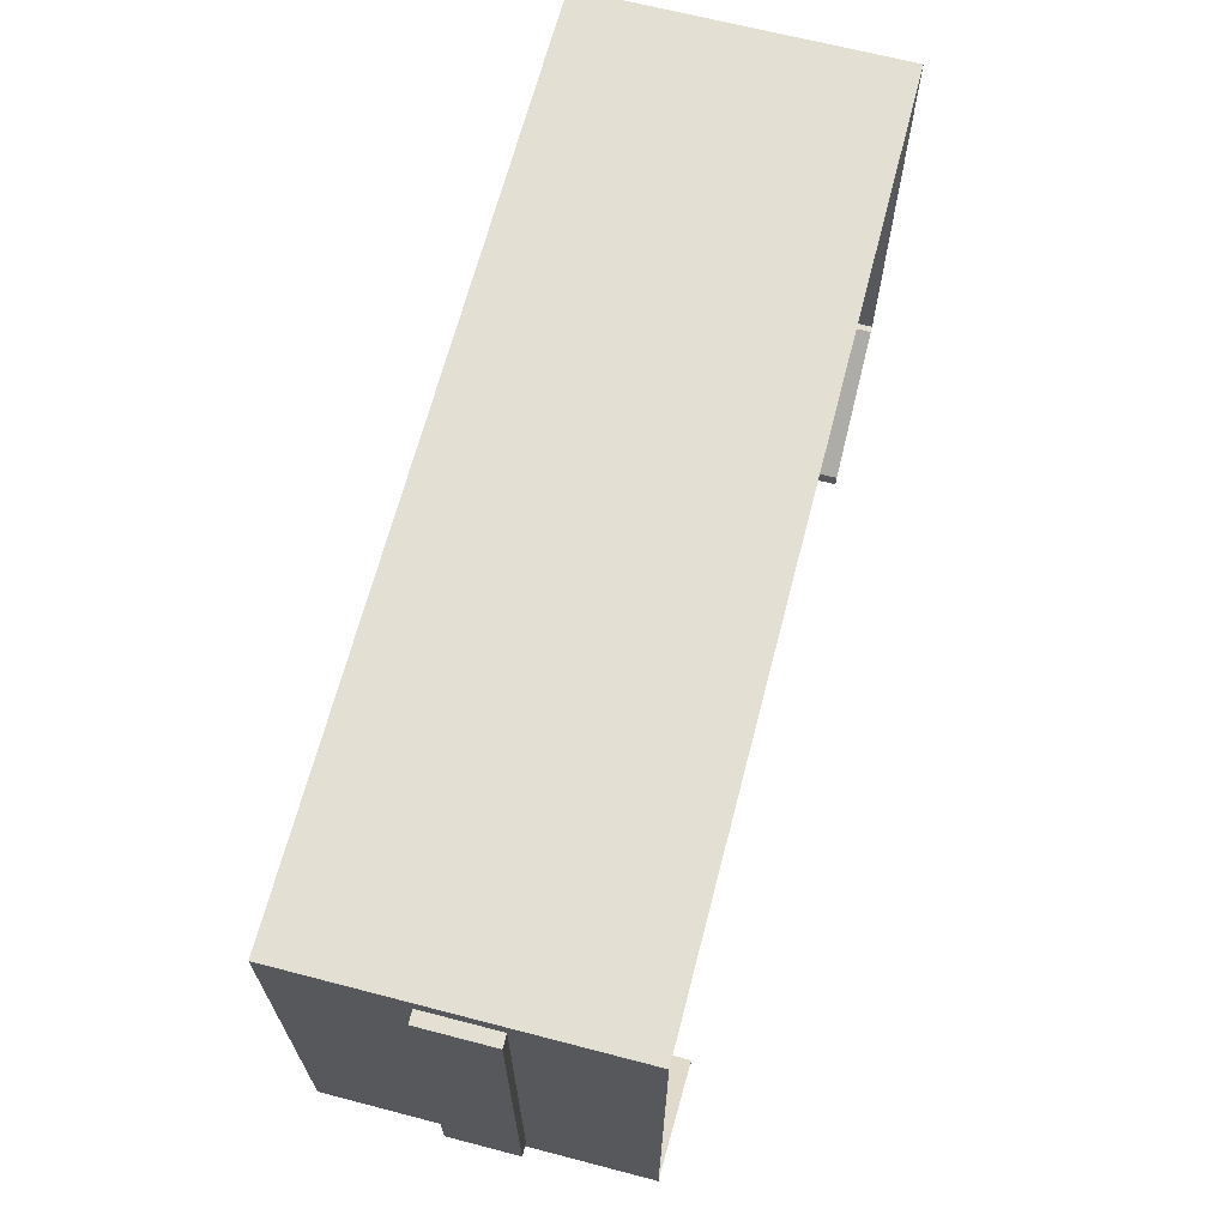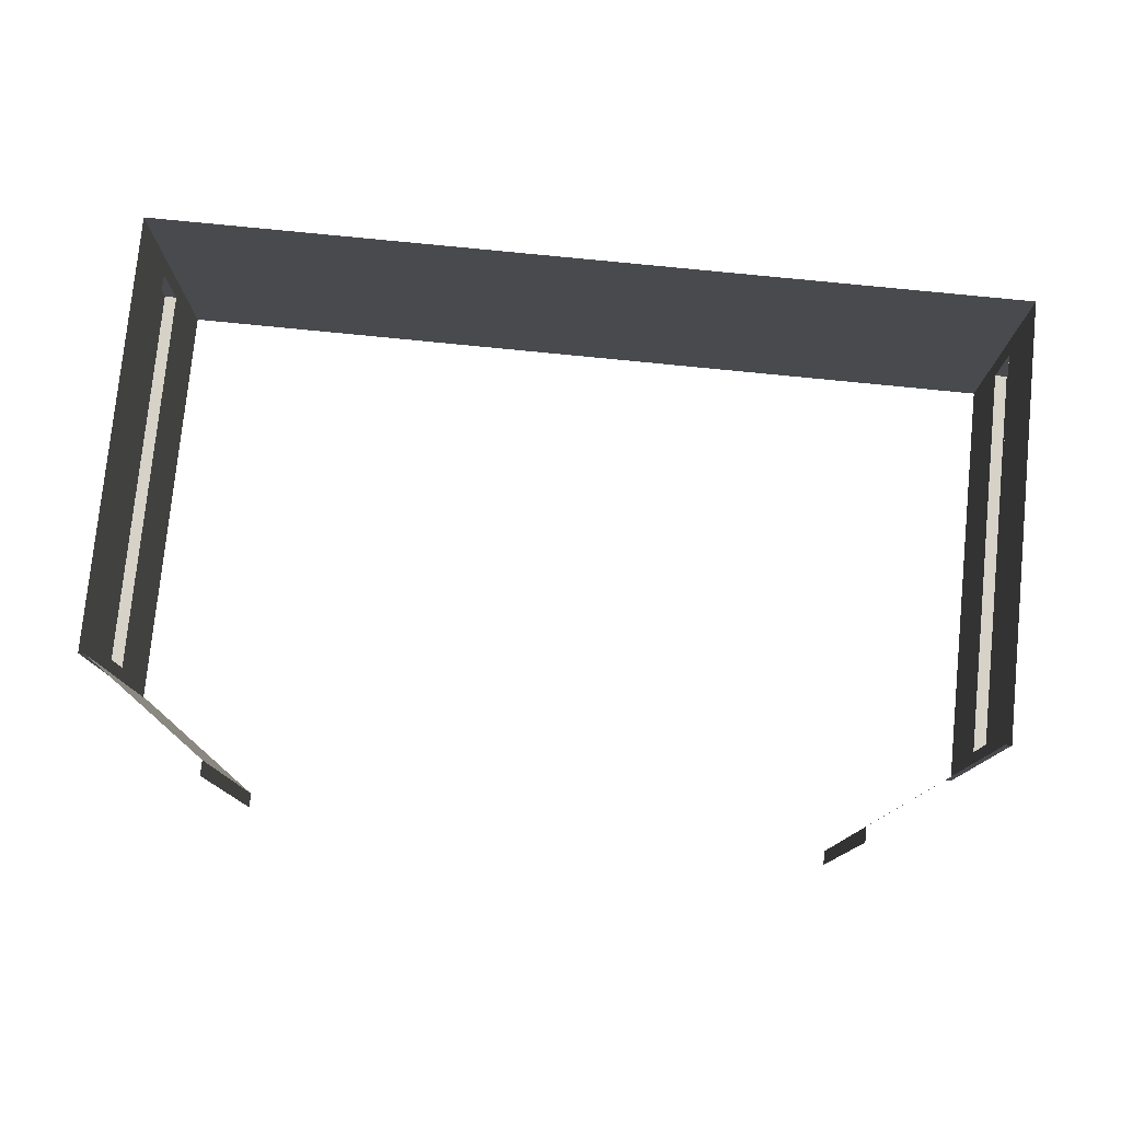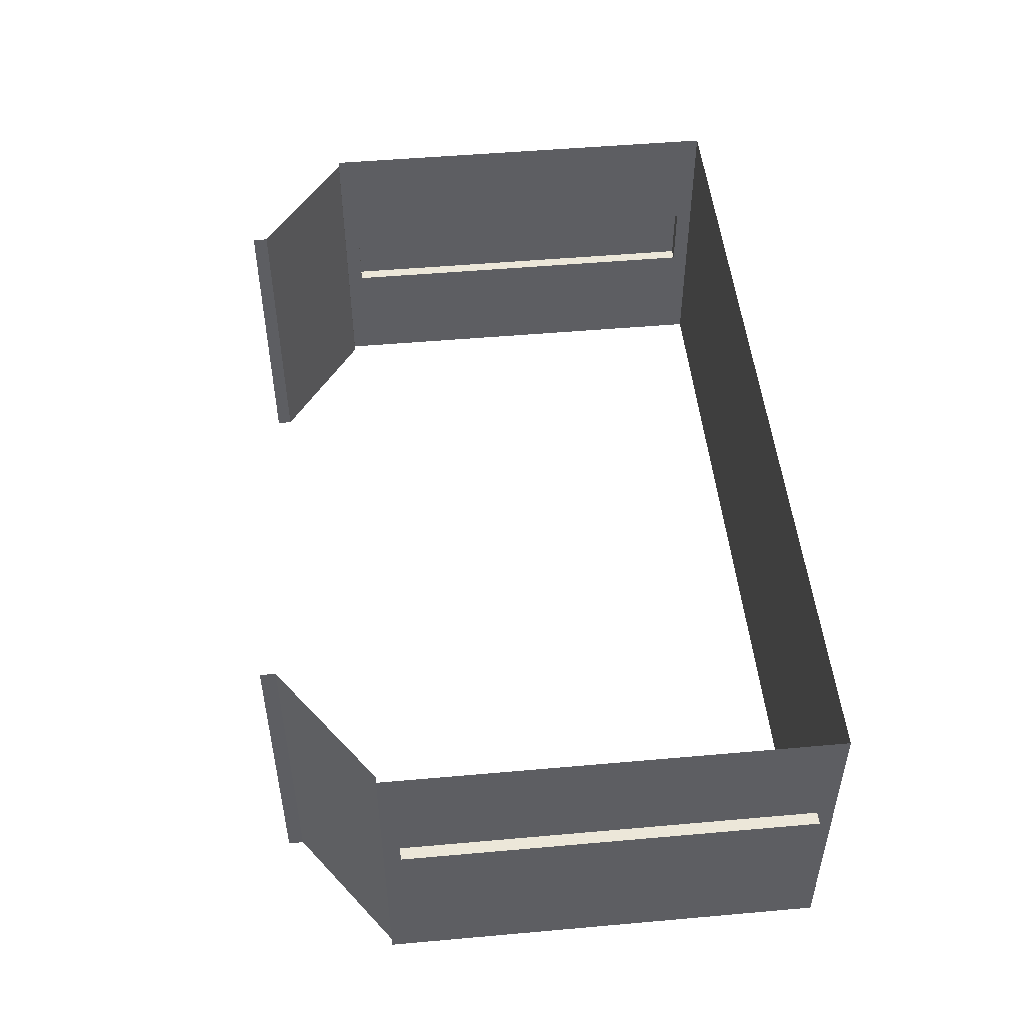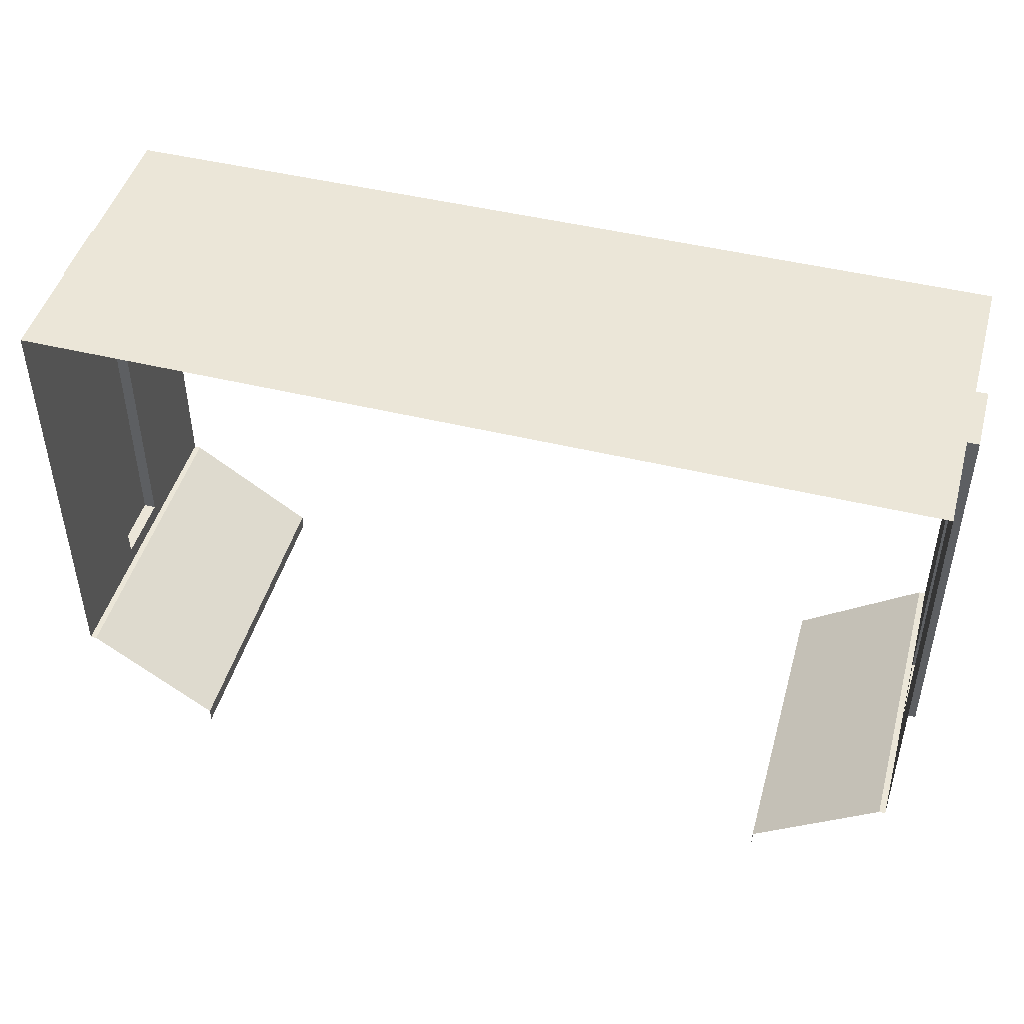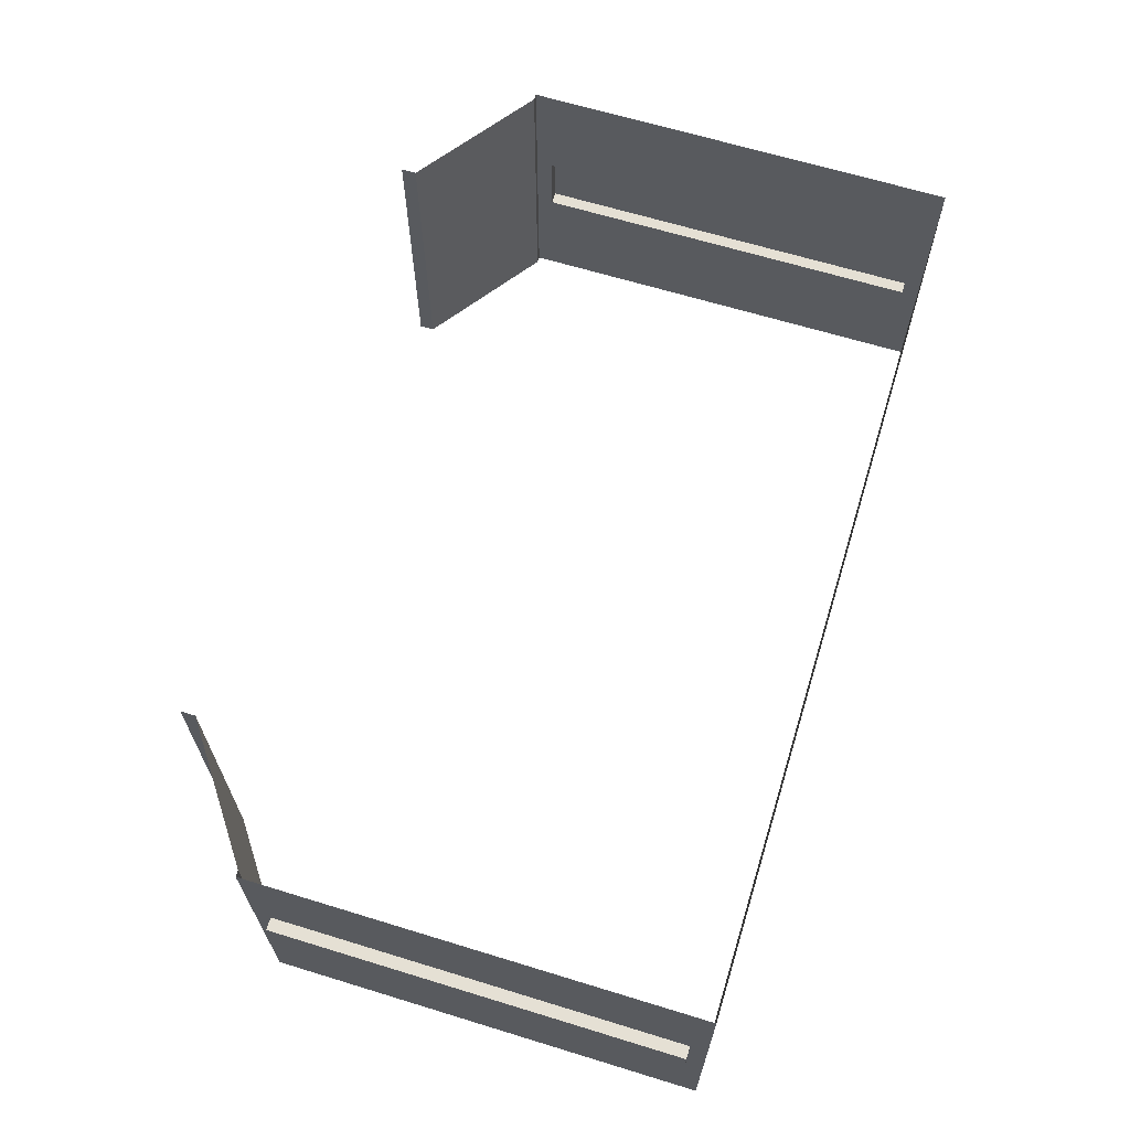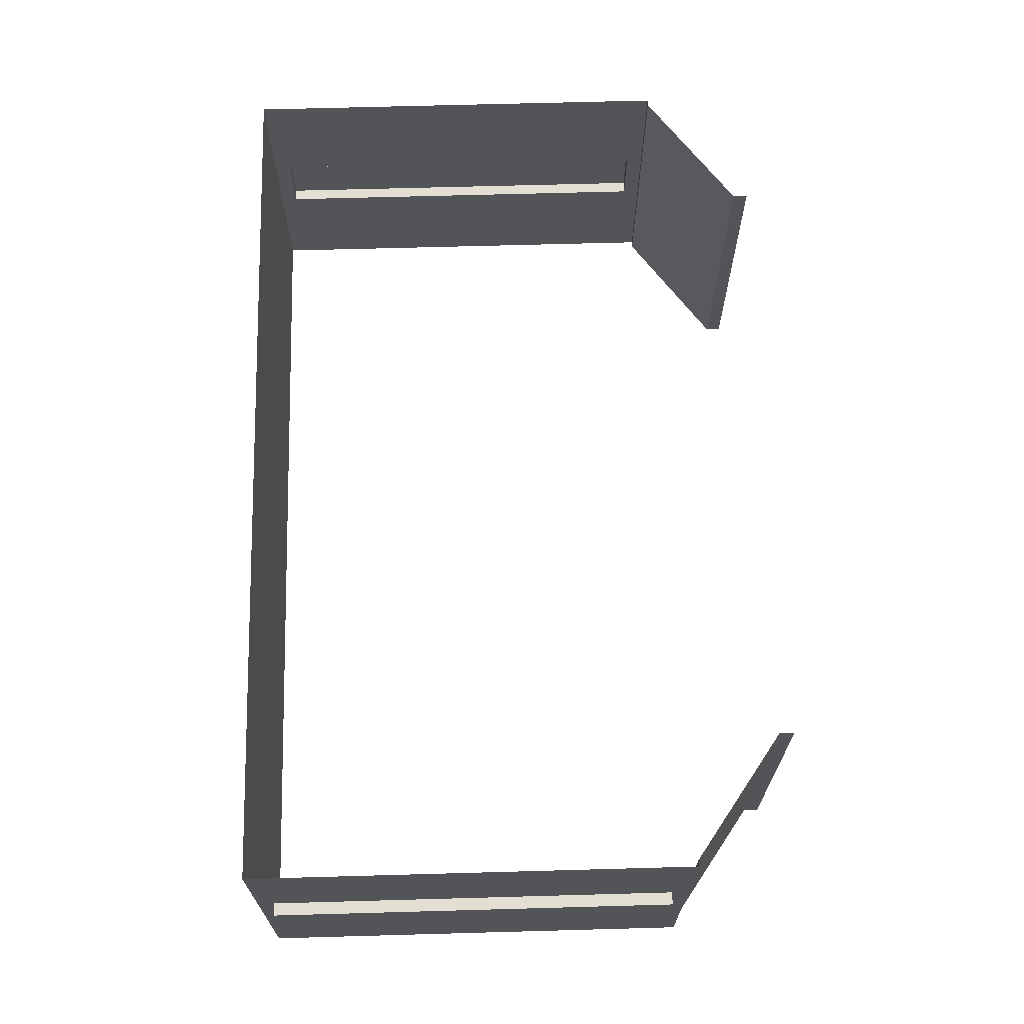
<metadata>
{"format":"obj","ext":"obj","renderer":"f3d","projection":"perspective","resolution":1024,"background":"white","views":[{"elev":66.7,"azim":-75.4,"up":"+Y"},{"elev":77.8,"azim":5.7,"up":"+Z"},{"elev":49.6,"azim":84.4,"up":"+Z"},{"elev":46.6,"azim":15.5,"up":"+Y"},{"elev":65.5,"azim":107.1,"up":"+Z"},{"elev":67.0,"azim":-91.6,"up":"+Z"}]}
</metadata>
<code>
o struc_small_door_hallway_B_Cube.111
v -1.4 -1.412 0
v -1 -1.698 0
v -1.42 -1.412 0
v -1.42 0 0
v -1 -1.746 0
v -1 -1.746 1
v -1.42 0 1
v -1.42 -1.412 1
v -1 -1.698 1
v -1.4 -1.412 1
v -1.42 -1.359 0.6168
v -1.42 -1.359 0.3906
v -1 -1.746 0.6704
v -1 -1.746 0.337
v -1.4 -1.412 0.337
v -1.4 -1.412 0.6704
v -1 -1.698 0.6704
v -1 -1.698 0.337
v -1.42 -0.05353 0.3906
v -1.42 -0.05353 0.6168
v -1.42 -1.412 0.6704
v -1.42 -1.412 0.337
v -1.42 0 0.337
v -1.42 0 0.6704
v -1.46 -1.359 0.6168
v -1.46 -1.359 0.3906
v -1.46 -0.05353 0.3906
v -1.46 -0.05353 0.6168
v 0 0 0
v 1.4 -1.412 0
v 1 -1.698 0
v 1.42 -1.412 0
v 1.42 0 0
v 1 -1.746 0
v 1 -1.746 1
v 1.42 0 1
v 1.42 -1.412 1
v 1 -1.698 1
v 1.4 -1.412 1
v 0 0 1
v 1.42 -1.359 0.6168
v 1.42 -1.359 0.3906
v 1 -1.746 0.6704
v 1 -1.746 0.337
v 1.4 -1.412 0.337
v 1.4 -1.412 0.6704
v 1 -1.698 0.6704
v 1 -1.698 0.337
v 1.42 -0.05353 0.3906
v 1.42 -0.05353 0.6168
v 0 0 0.6704
v 0 0 0.337
v 1.42 -1.412 0.6704
v 1.42 -1.412 0.337
v 1.42 0 0.337
v 1.42 0 0.6704
v 1.46 -1.359 0.6168
v 1.46 -1.359 0.3906
v 1.46 -0.05353 0.3906
v 1.46 -0.05353 0.6168
f 16 21 8 10
f 51 24 7 40
f 19 12 22 23
f 17 16 10 9
f 13 17 9 6
f 5 2 18 14
f 14 18 17 13
f 11 25 28 20
f 2 1 15 18
f 18 15 16 17
f 21 24 7 8
f 29 4 23 52
f 52 23 24 51
f 1 3 22 15
f 15 22 21 16
f 19 20 28 27
f 12 11 21 22
f 20 19 23 24
f 11 20 24 21
f 26 27 28 25
f 12 19 27 26
f 11 12 26 25
f 23 22 3 4
f 46 39 37 53
f 51 40 36 56
f 49 55 54 42
f 47 38 39 46
f 43 35 38 47
f 34 44 48 31
f 44 43 47 48
f 41 50 60 57
f 31 48 45 30
f 48 47 46 45
f 53 37 36 56
f 29 52 55 33
f 52 51 56 55
f 30 45 54 32
f 45 46 53 54
f 49 59 60 50
f 42 54 53 41
f 50 56 55 49
f 41 53 56 50
f 58 57 60 59
f 42 58 59 49
f 41 57 58 42
f 55 33 32 54

</code>
